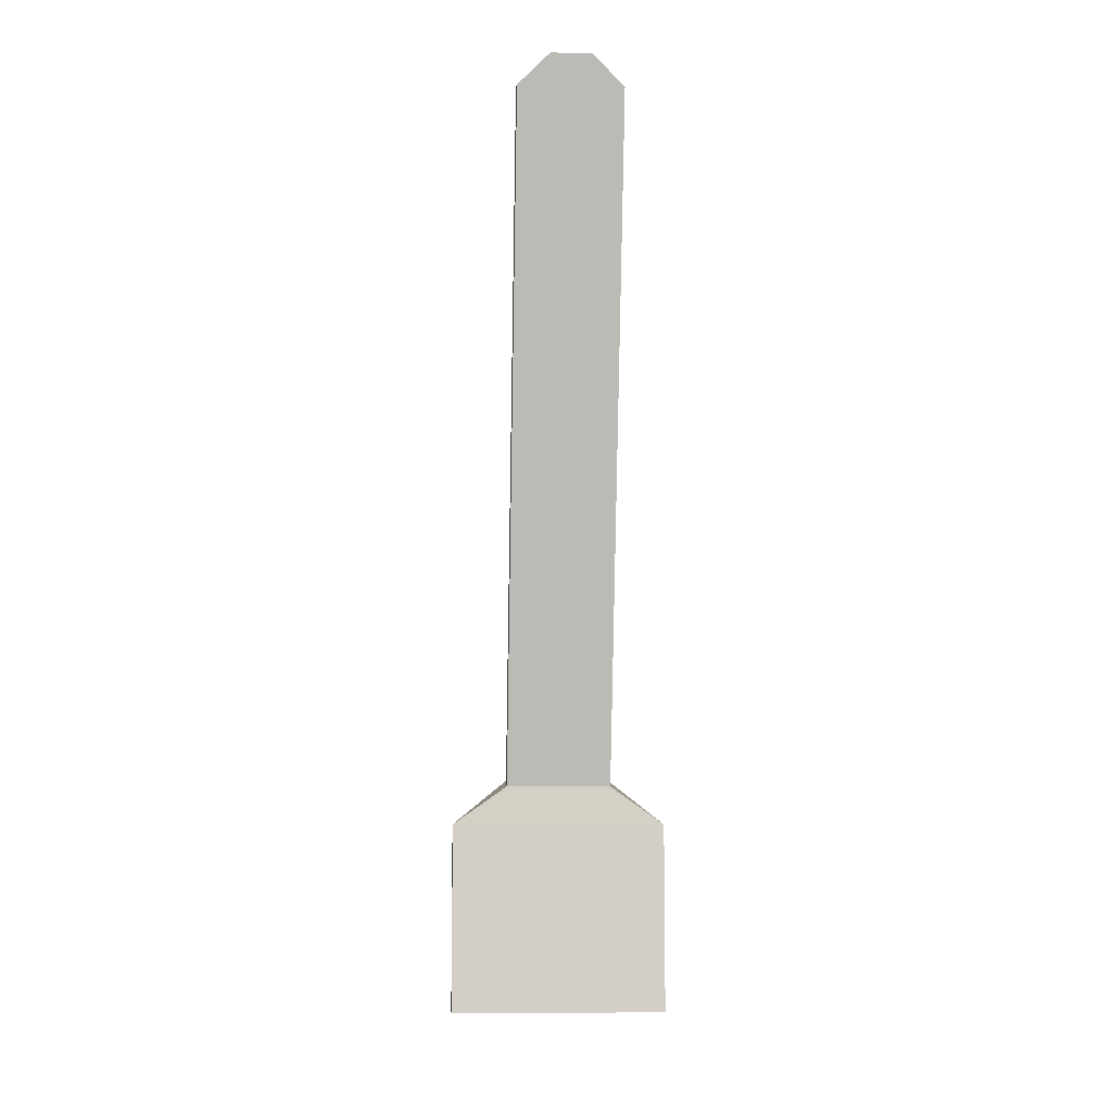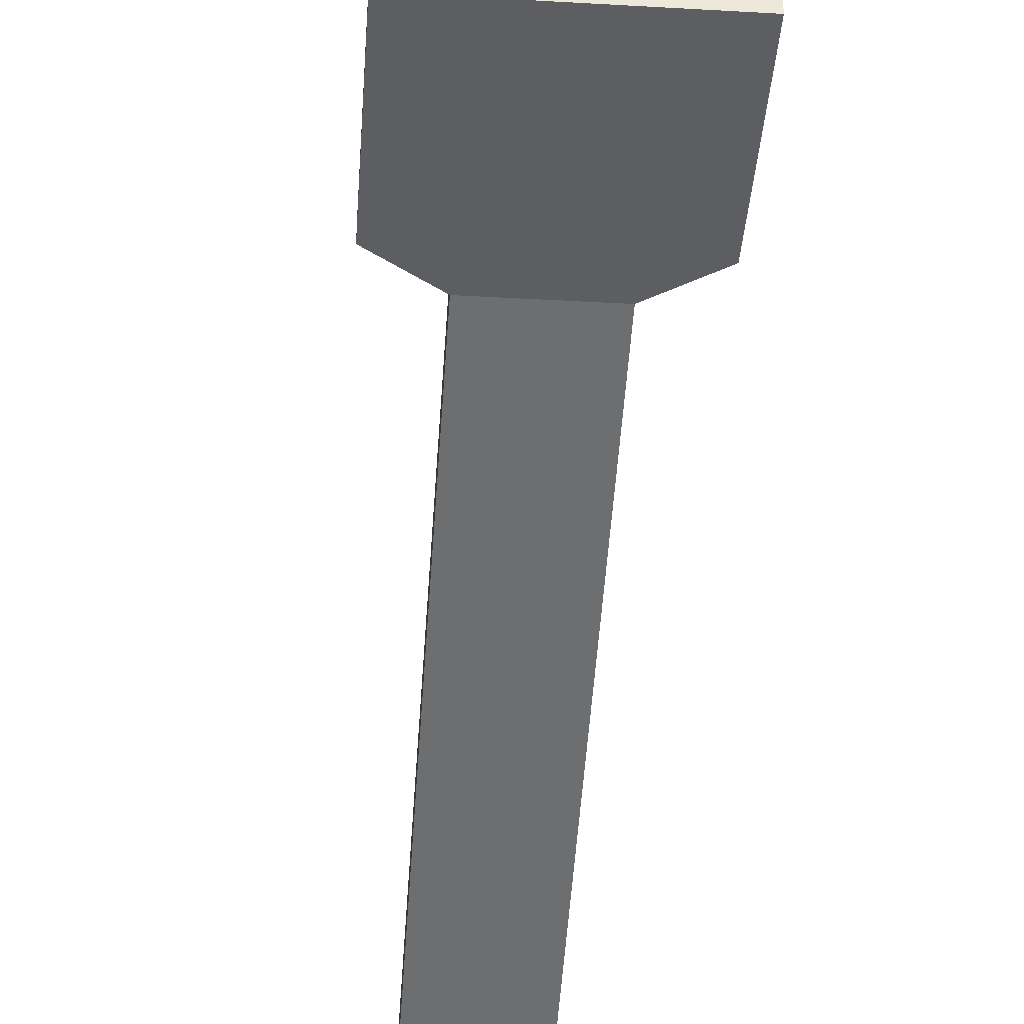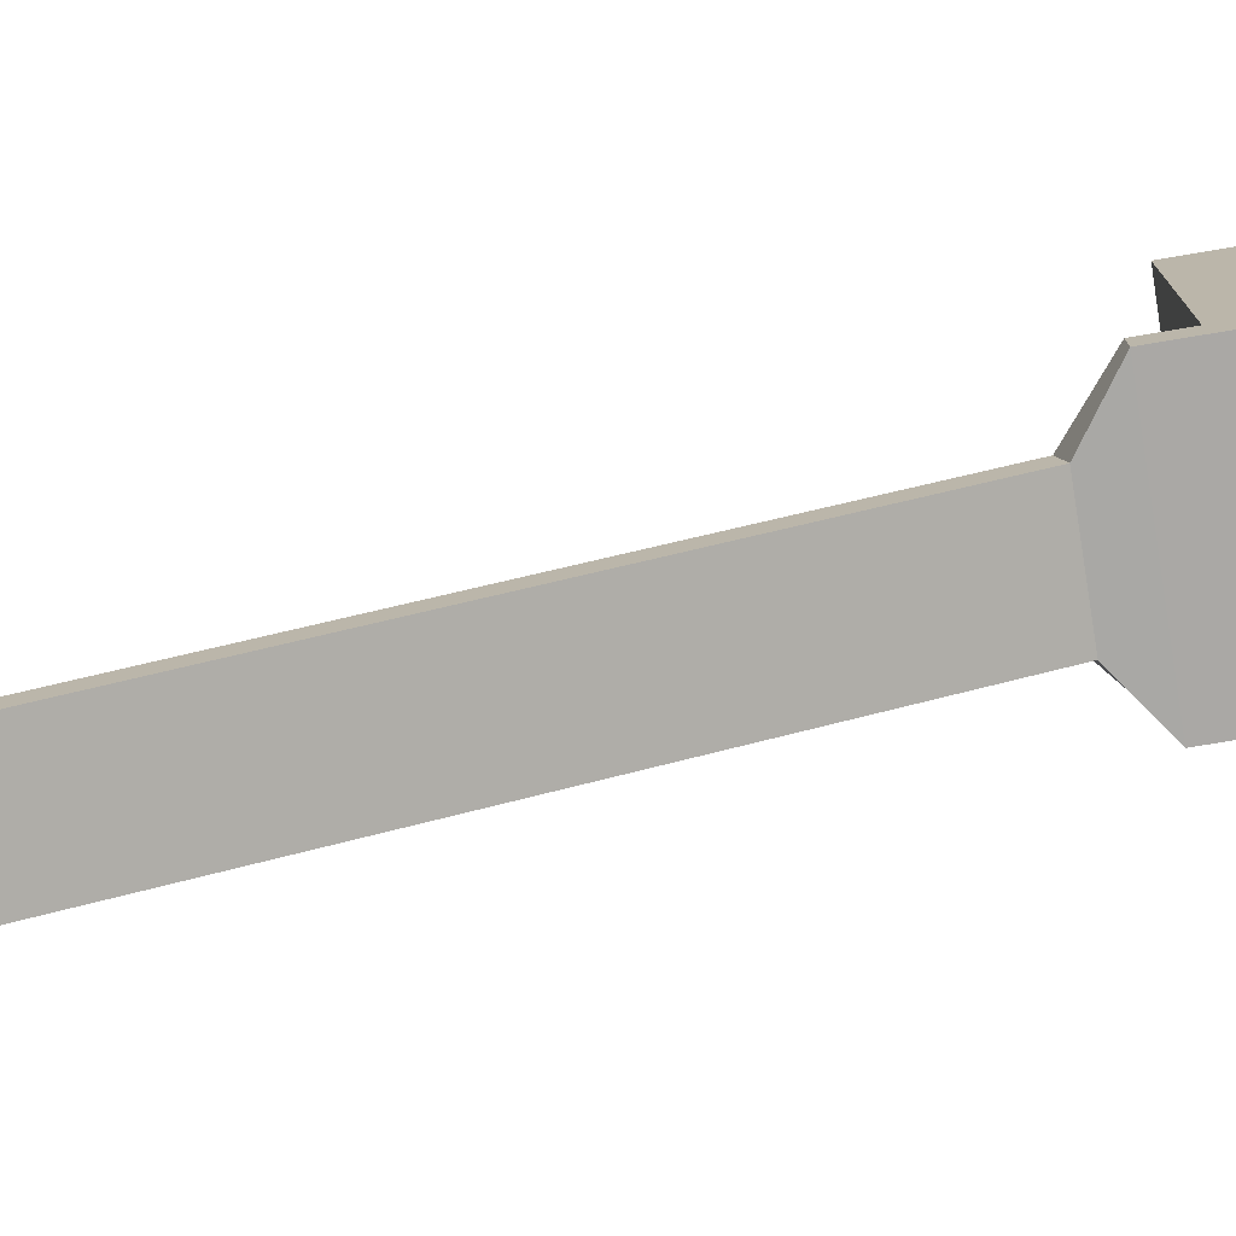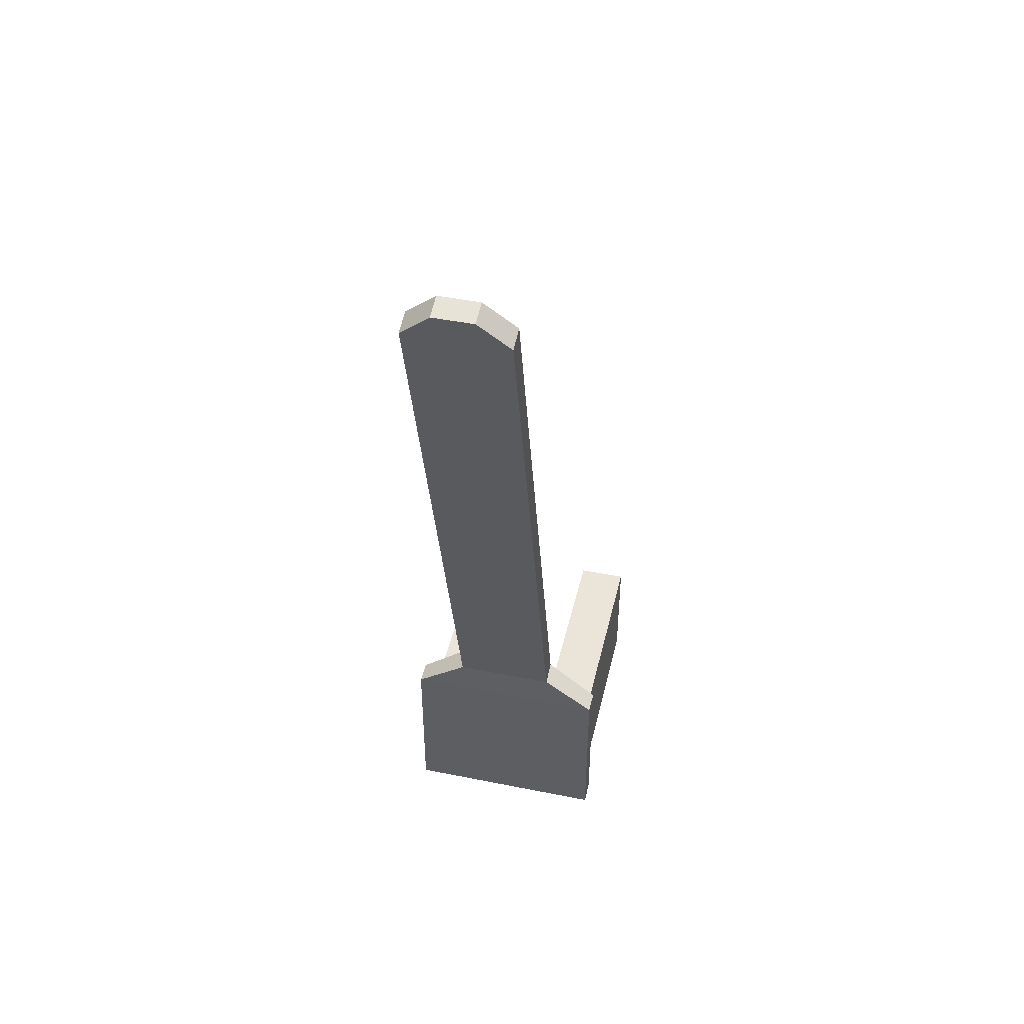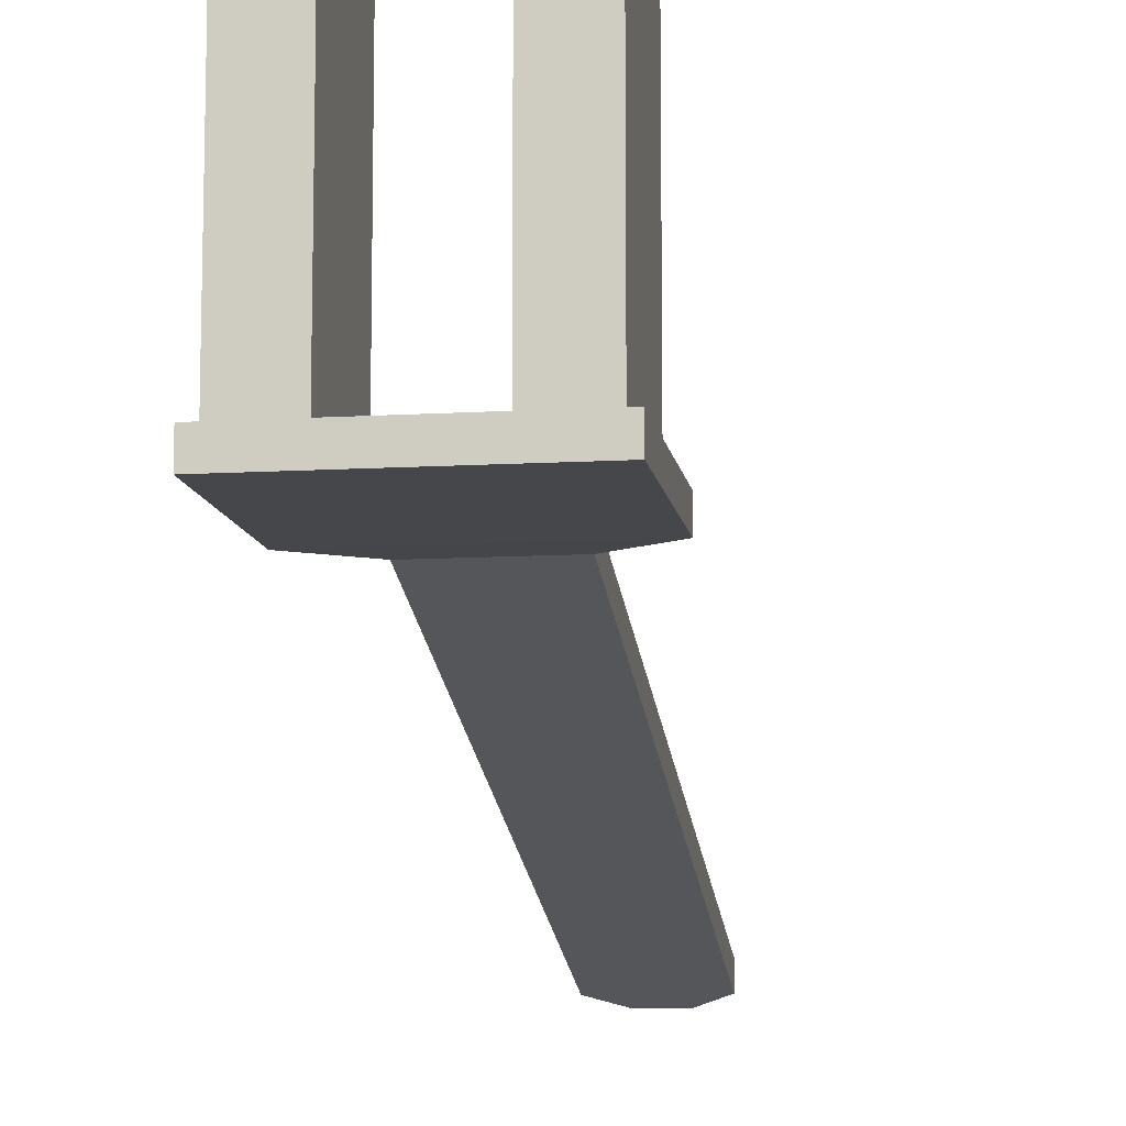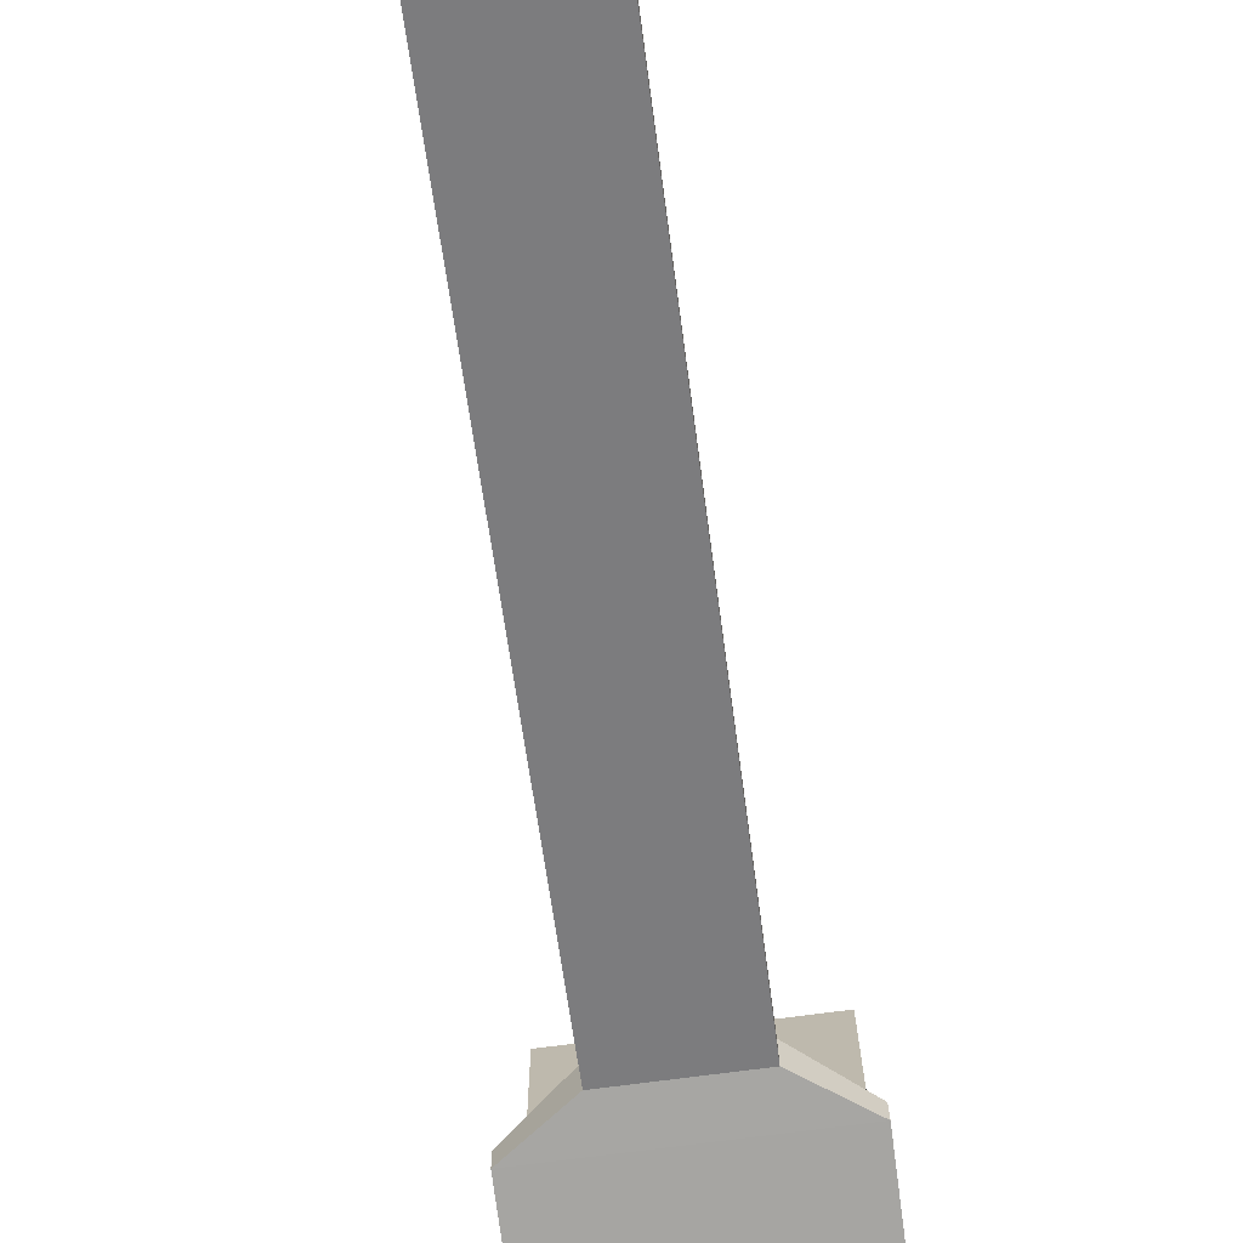
<metadata>
{"format":"obj","ext":"obj","renderer":"f3d","projection":"perspective","resolution":1024,"background":"white","views":[{"elev":-8.0,"azim":176.2,"up":"+Y"},{"elev":-39.1,"azim":-4.1,"up":"+Z"},{"elev":-75.2,"azim":-80.4,"up":"+Z"},{"elev":45.1,"azim":-166.9,"up":"+Y"},{"elev":-10.4,"azim":8.6,"up":"+Z"},{"elev":-73.6,"azim":-172.5,"up":"+Z"}]}
</metadata>
<code>
o lever_clutch
v 0.04219 -0.02525 -0.06706
v 0.04219 0.03177 -0.06706
v 0.04219 -0.02525 0.03907
v 0.04219 0.03177 0.03907
v -0.04219 -0.02525 -0.06706
v -0.04219 0.03177 -0.06706
v -0.04219 -0.02525 0.03907
v -0.04219 0.03177 0.03907
v 0.0199 -0.02525 0.03907
v 0.0199 -0.02525 -0.06706
v 0.0199 0.03177 -0.06706
v 0.0199 0.03177 0.03907
v -0.0199 0.03177 0.03907
v -0.0199 -0.02525 0.03907
v -0.0199 -0.02525 -0.06706
v -0.0199 0.03177 -0.06706
v 0.04618 -0.02913 -0.06706
v 0.04618 0.0513 -0.06706
v -0.04618 -0.02913 -0.06706
v -0.04618 0.0513 -0.06706
v 0.04618 -0.02913 -0.07745
v 0.04618 0.0513 -0.07745
v -0.04618 -0.02913 -0.07745
v -0.04618 0.0513 -0.07745
v 0.02269 0.07048 -0.06723
v -0.02269 0.07048 -0.06723
v 0.02269 0.06779 -0.07728
v -0.02269 0.06779 -0.07728
v 0.02269 0.1745 -0.09511
v -0.02269 0.1745 -0.09511
v 0.02269 0.1718 -0.1052
v -0.02269 0.1718 -0.1052
v 0.008907 0.3734 -0.1484
v -0.008909 0.3734 -0.1484
v 0.008907 0.3707 -0.1584
v -0.008909 0.3707 -0.1584
v 0.02269 0.3578 -0.155
v 0.02269 0.3605 -0.1449
v -0.02269 0.3578 -0.155
v -0.02269 0.3605 -0.1449
f 1 2 4 3
f 7 8 6 5
f 10 9 12 11
f 14 15 16 13
f 5 15 14 7
f 4 12 9 3
f 8 13 16 6
f 7 14 13 8
f 2 11 12 4
f 3 9 10 1
f 17 18 20 19
f 21 23 24 22
f 19 23 21 17
f 20 24 23 19
f 22 24 28 27
f 17 21 22 18
f 28 26 30 32
f 20 18 25 26
f 18 22 27 25
f 24 20 26 28
f 38 37 35 33
f 26 25 29 30
f 25 27 31 29
f 27 28 32 31
f 33 35 36 34
f 37 39 36 35
f 39 40 34 36
f 40 38 33 34
f 30 29 38 40
f 32 30 40 39
f 31 32 39 37
f 29 31 37 38

</code>
